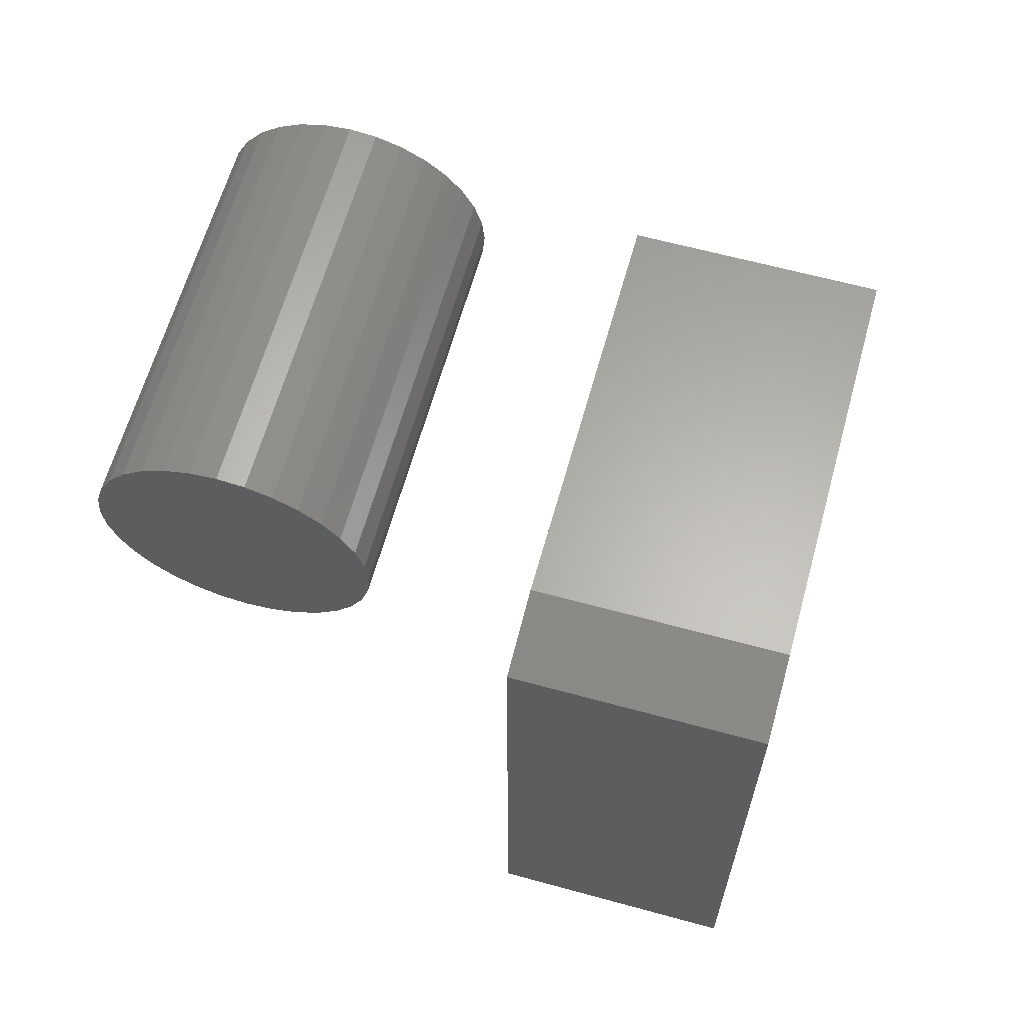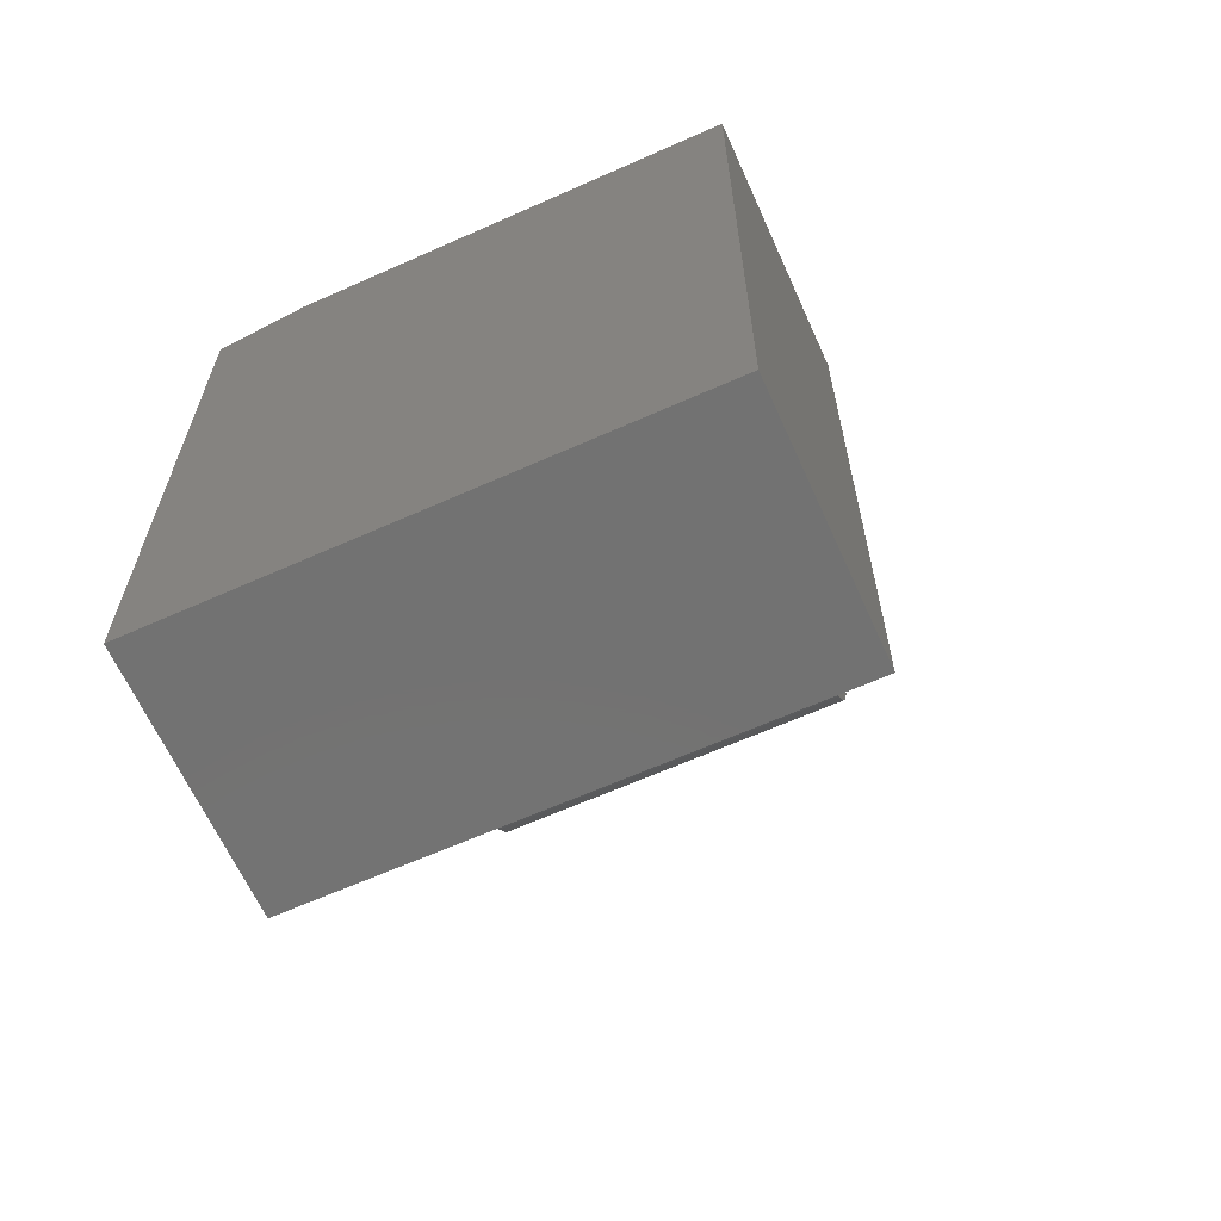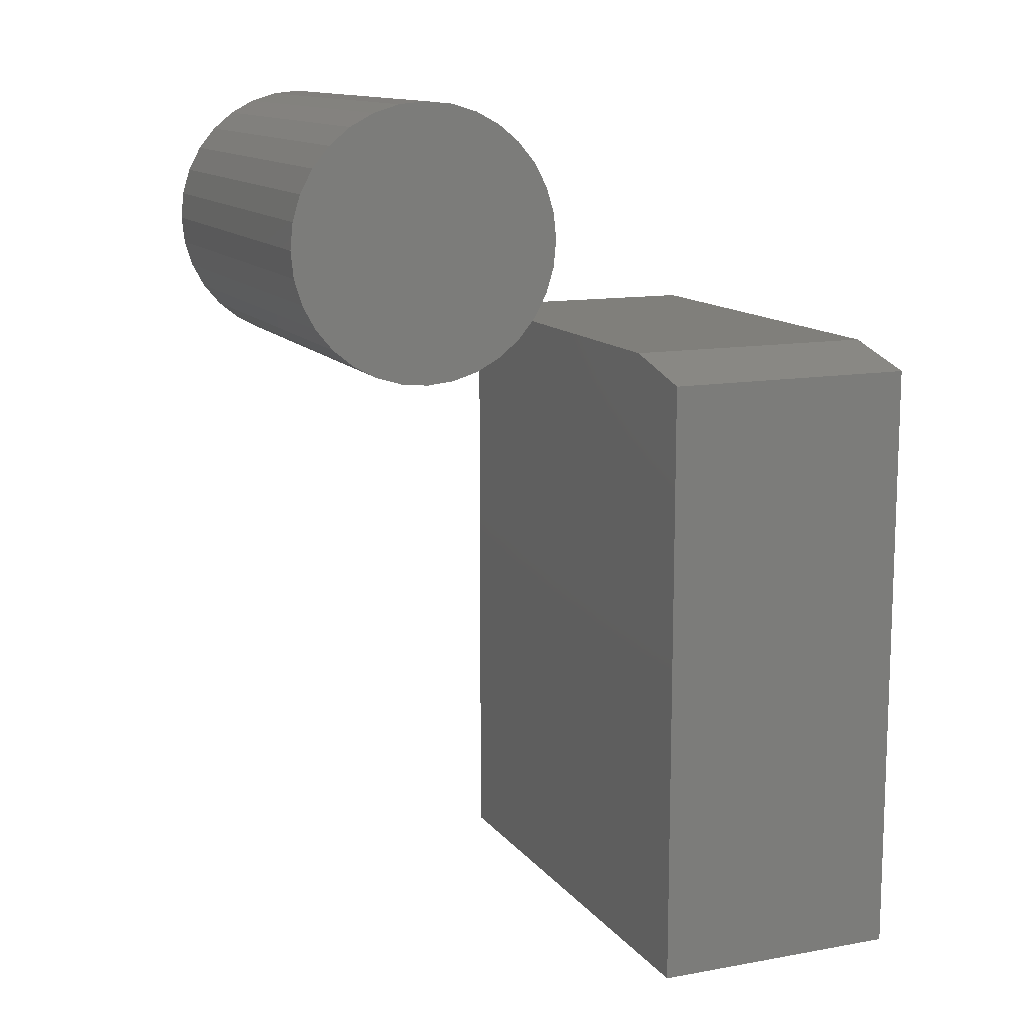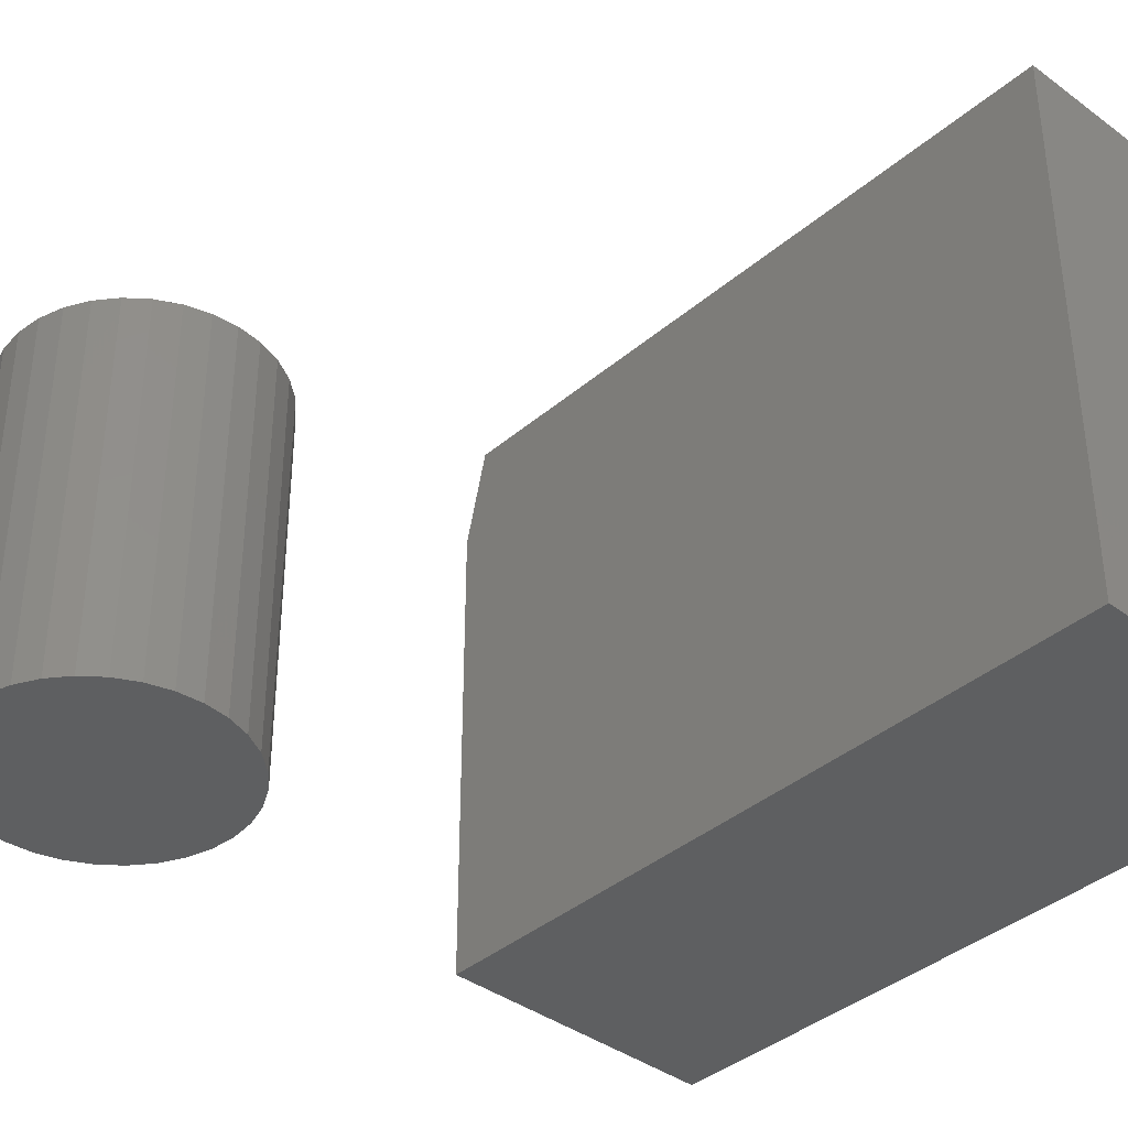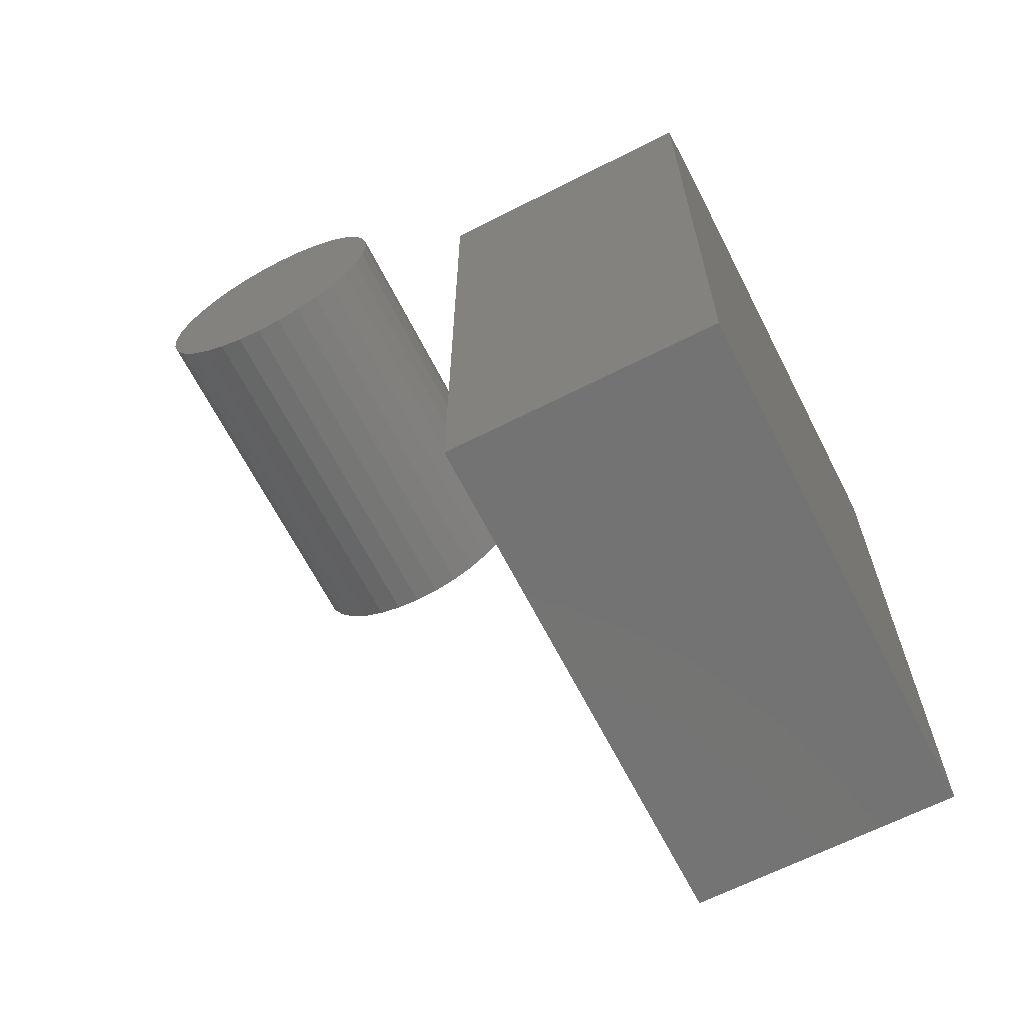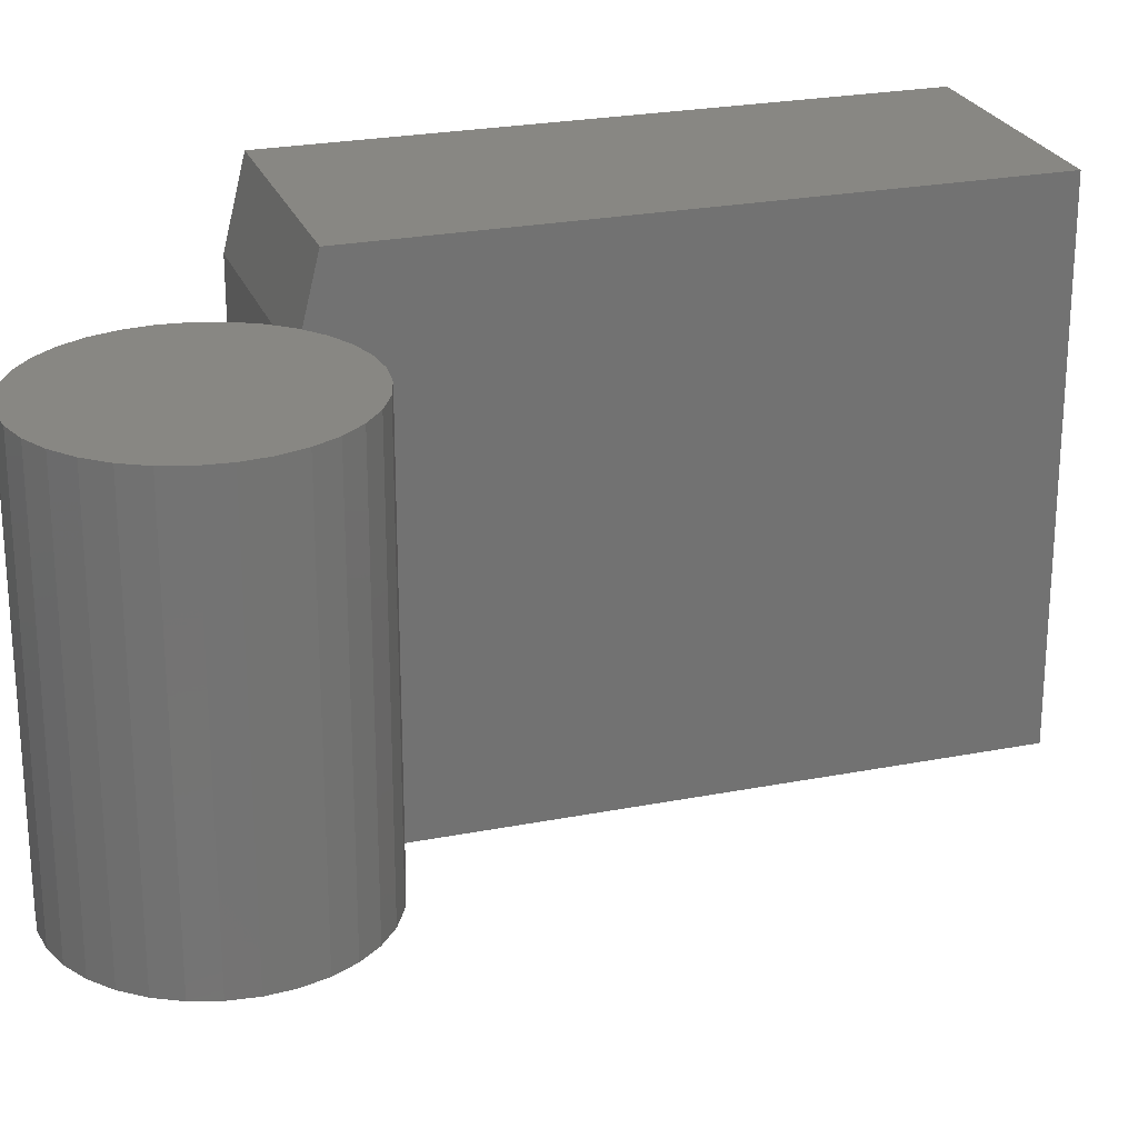
<metadata>
{"format":"stl","ext":"stl","renderer":"f3d","projection":"perspective","resolution":1024,"background":"white","views":[{"elev":63.1,"azim":-164.5,"up":"+Z"},{"elev":-64.3,"azim":-65.8,"up":"+Z"},{"elev":12.5,"azim":157.1,"up":"+Z"},{"elev":-38.4,"azim":137.0,"up":"+Y"},{"elev":-65.6,"azim":-153.0,"up":"+Z"},{"elev":24.5,"azim":72.1,"up":"+Y"}]}
</metadata>
<code>
# stl→obj: 74 verts, 140 faces
v -0.204 -0.2812 0.6534
v -0.167 -0.2812 0.6534
v -0.1855 -0.2812 0.6553
v -0.2218 -0.2812 0.6481
v -0.1493 -0.2812 0.6481
v -0.2382 -0.2812 0.6393
v -0.1329 -0.2812 0.6393
v -0.1329 -0.2812 0.4818
v -0.2218 -0.2812 0.473
v -0.1493 -0.2812 0.473
v -0.204 -0.2812 0.4676
v -0.167 -0.2812 0.4676
v -0.1855 -0.2812 0.4658
v -0.1185 -0.2812 0.6275
v -0.2525 -0.2812 0.6275
v -0.1068 -0.2812 0.6132
v -0.2643 -0.2812 0.6132
v -0.098 -0.2812 0.5968
v -0.2731 -0.2812 0.5968
v -0.09261 -0.2812 0.579
v -0.2784 -0.2812 0.579
v -0.09079 -0.2812 0.5605
v -0.2803 -0.2812 0.5605
v -0.09261 -0.2812 0.542
v -0.2784 -0.2812 0.542
v -0.098 -0.2812 0.5243
v -0.2731 -0.2812 0.5243
v -0.1068 -0.2812 0.5079
v -0.2643 -0.2812 0.5079
v -0.1185 -0.2812 0.4935
v -0.2525 -0.2812 0.4935
v -0.2382 -0.2812 0.4818
v -0.1855 6.44e-34 0.6553
v -0.167 1.026e-18 0.6534
v -0.204 -1.026e-18 0.6534
v -0.2218 -2.013e-18 0.6481
v -0.1493 2.013e-18 0.6481
v -0.2382 -2.922e-18 0.6393
v -0.1329 2.922e-18 0.6393
v -0.1493 2.013e-18 0.473
v -0.2218 -2.013e-18 0.473
v -0.1329 2.922e-18 0.4818
v -0.204 -1.026e-18 0.4676
v -0.167 1.026e-18 0.4676
v -0.1855 -1.288e-33 0.4658
v -0.2382 -2.922e-18 0.4818
v -0.2525 -3.719e-18 0.4935
v -0.1185 3.719e-18 0.4935
v -0.2643 -4.373e-18 0.5079
v -0.1068 4.373e-18 0.5079
v -0.2731 -4.859e-18 0.5243
v -0.098 4.859e-18 0.5243
v -0.2784 -5.158e-18 0.542
v -0.09261 5.158e-18 0.542
v -0.2803 -5.259e-18 0.5605
v -0.09079 5.259e-18 0.5605
v -0.2784 -5.158e-18 0.579
v -0.09261 5.158e-18 0.579
v -0.2731 -4.859e-18 0.5968
v -0.098 4.859e-18 0.5968
v -0.2643 -4.373e-18 0.6132
v -0.1068 4.373e-18 0.6132
v -0.2525 -3.719e-18 0.6275
v -0.1185 3.719e-18 0.6275
v -0.5625 0 0
v -0.5625 3.08e-33 0.4531
v -0.375 2.082e-17 -1.148e-17
v -0.375 2.082e-17 0.4531
v -0.5625 -0.375 0
v -0.5625 -0.375 0.4688
v -0.5625 -0.0625 0.4688
v -0.375 -0.0625 0.4688
v -0.375 -0.375 0.4688
v -0.375 -0.375 -1.148e-17
f 1 2 3
f 2 1 4
f 2 4 5
f 5 4 6
f 5 6 7
f 8 9 10
f 10 9 11
f 10 11 12
f 12 11 13
f 7 6 14
f 14 6 15
f 14 15 16
f 16 15 17
f 16 17 18
f 18 17 19
f 18 19 20
f 20 19 21
f 20 21 22
f 22 21 23
f 22 23 24
f 24 23 25
f 24 25 26
f 26 25 27
f 26 27 28
f 28 27 29
f 28 29 30
f 30 29 31
f 30 31 8
f 8 31 32
f 8 32 9
f 33 34 35
f 36 35 34
f 37 36 34
f 38 36 37
f 39 38 37
f 40 41 42
f 43 41 40
f 44 43 40
f 45 43 44
f 41 46 42
f 42 46 47
f 42 47 48
f 48 47 49
f 48 49 50
f 50 49 51
f 50 51 52
f 52 51 53
f 52 53 54
f 54 53 55
f 54 55 56
f 56 55 57
f 56 57 58
f 58 57 59
f 58 59 60
f 60 59 61
f 60 61 62
f 62 61 63
f 62 63 64
f 64 63 38
f 64 38 39
f 56 22 54
f 54 22 24
f 54 24 52
f 52 24 26
f 52 26 50
f 50 26 28
f 50 28 48
f 48 28 30
f 48 30 42
f 42 30 8
f 42 8 40
f 40 8 10
f 40 10 44
f 44 10 12
f 44 12 45
f 45 12 13
f 45 13 43
f 43 13 11
f 43 11 41
f 41 11 9
f 41 9 46
f 46 9 32
f 46 32 47
f 47 32 31
f 47 31 49
f 49 31 29
f 49 29 51
f 51 29 27
f 51 27 53
f 53 27 25
f 53 25 55
f 55 25 23
f 55 23 57
f 57 23 21
f 57 21 59
f 59 21 19
f 59 19 61
f 61 19 17
f 61 17 63
f 63 17 15
f 63 15 38
f 38 15 6
f 38 6 36
f 36 6 4
f 36 4 35
f 35 4 1
f 35 1 33
f 33 1 3
f 33 3 34
f 34 3 2
f 34 2 37
f 37 2 5
f 37 5 39
f 39 5 7
f 39 7 64
f 64 7 14
f 64 14 62
f 62 14 16
f 62 16 60
f 60 16 18
f 60 18 58
f 58 18 20
f 58 20 56
f 56 20 22
f 65 66 67
f 67 66 68
f 65 69 66
f 66 69 70
f 66 70 71
f 72 71 73
f 73 71 70
f 74 67 73
f 73 67 68
f 73 68 72
f 72 68 71
f 71 68 66
f 69 74 70
f 70 74 73
f 65 67 69
f 69 67 74

</code>
